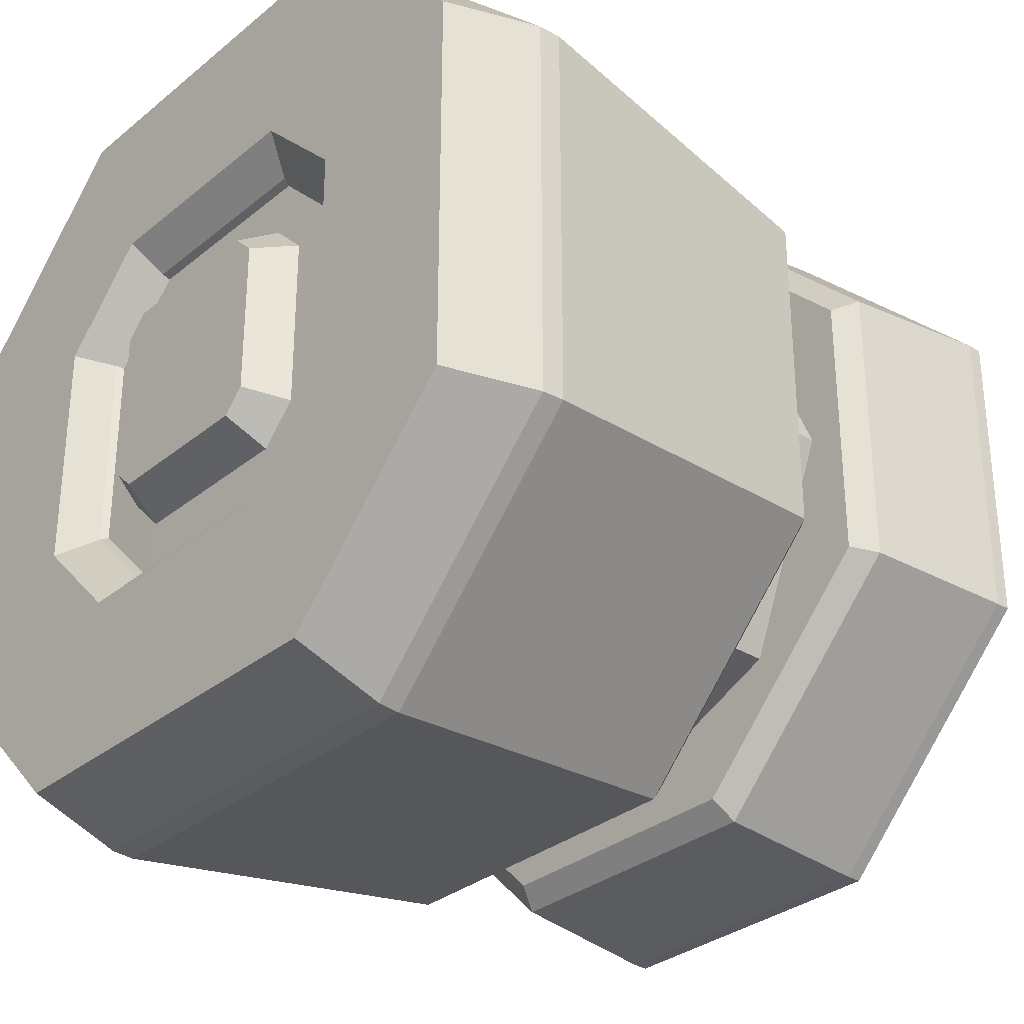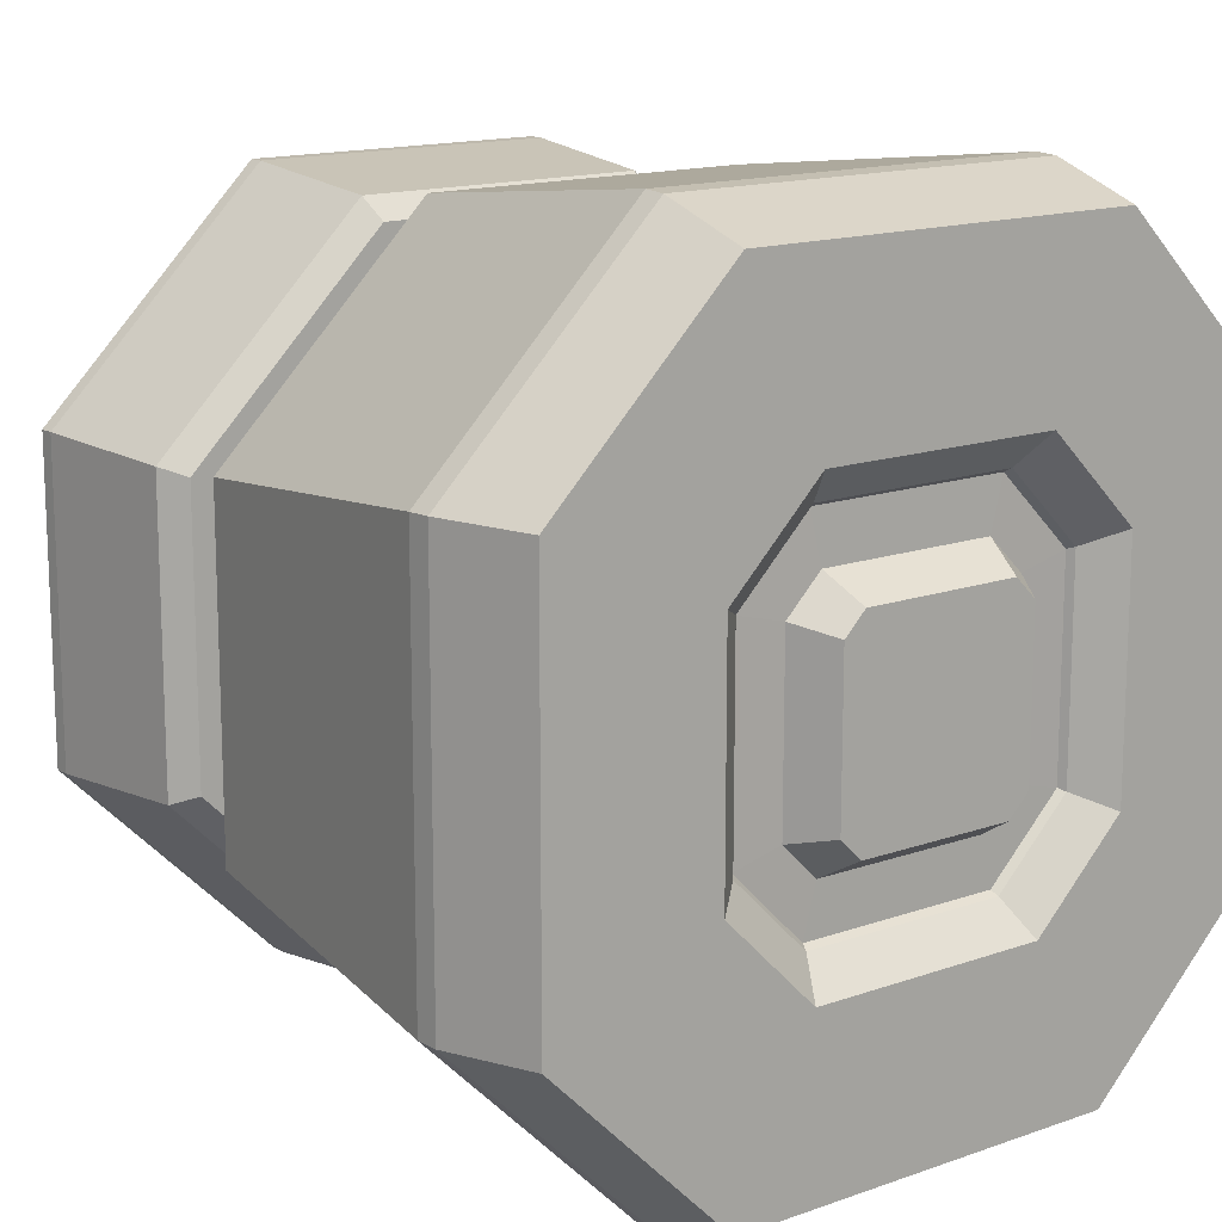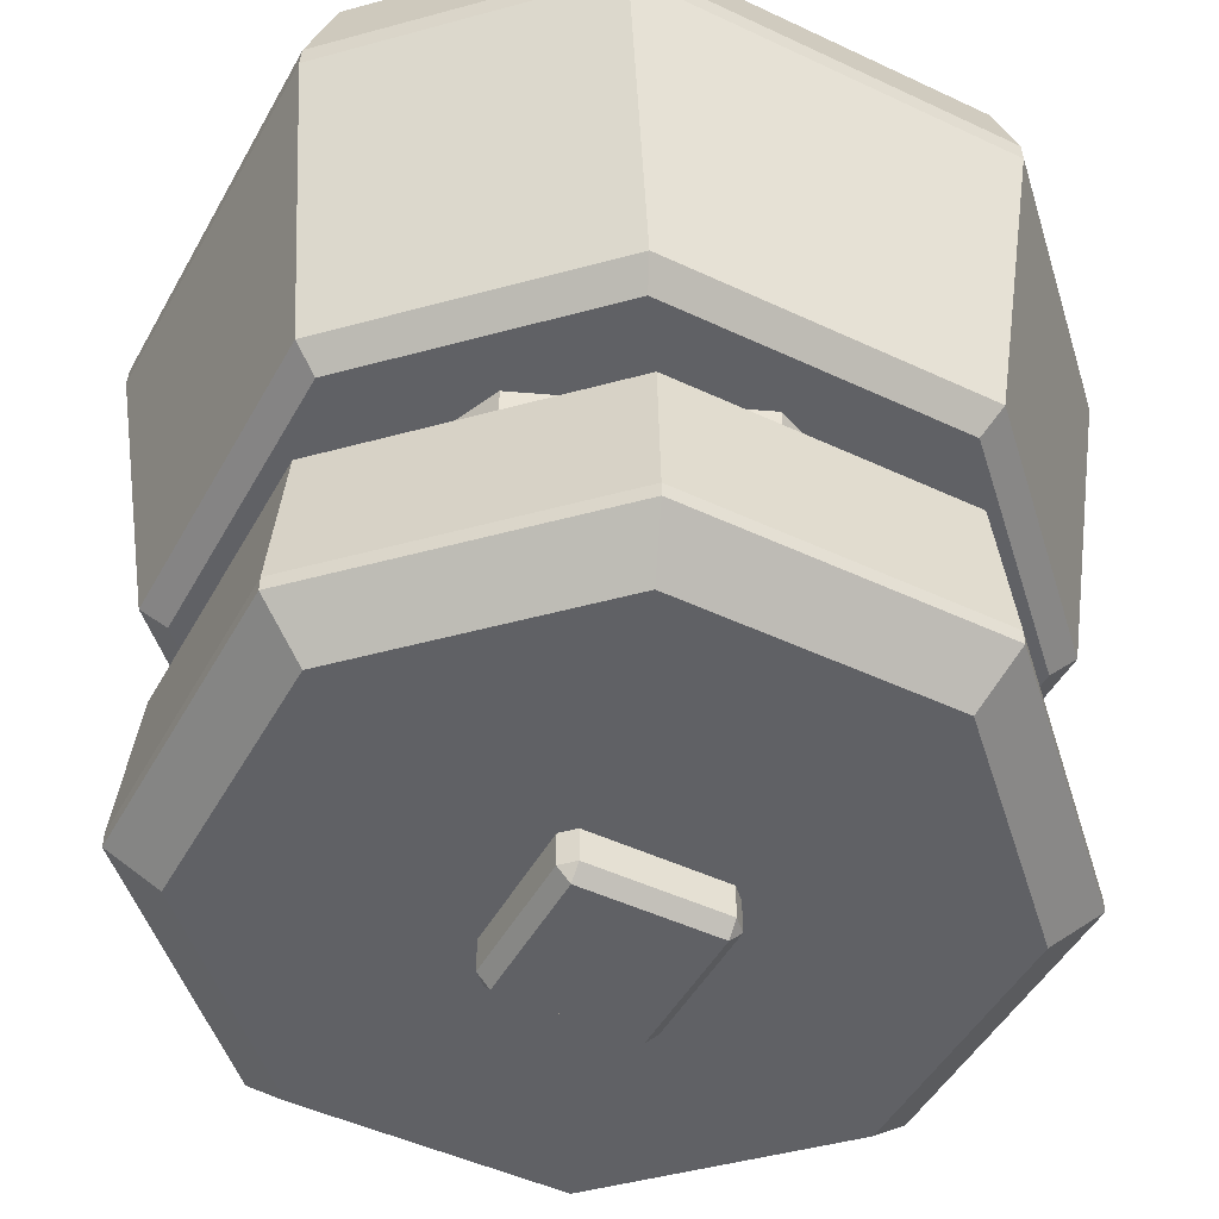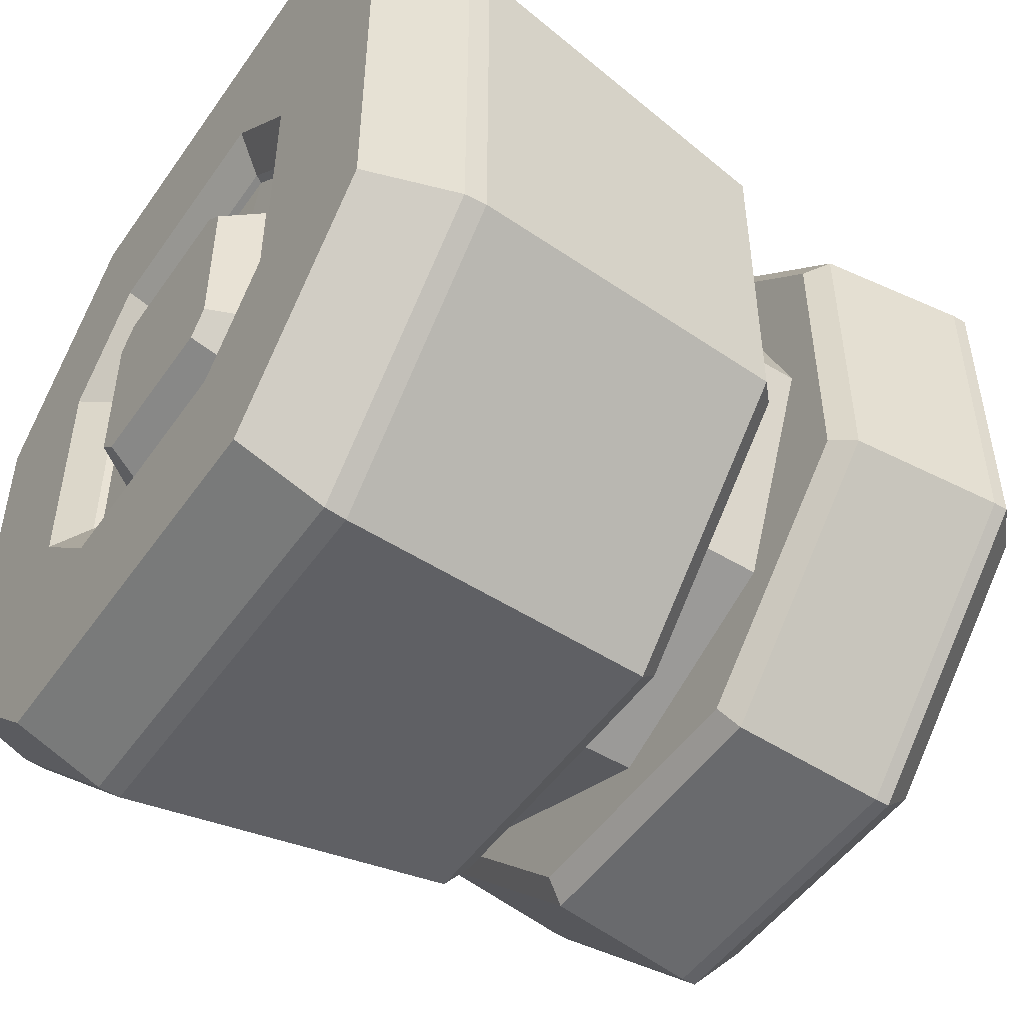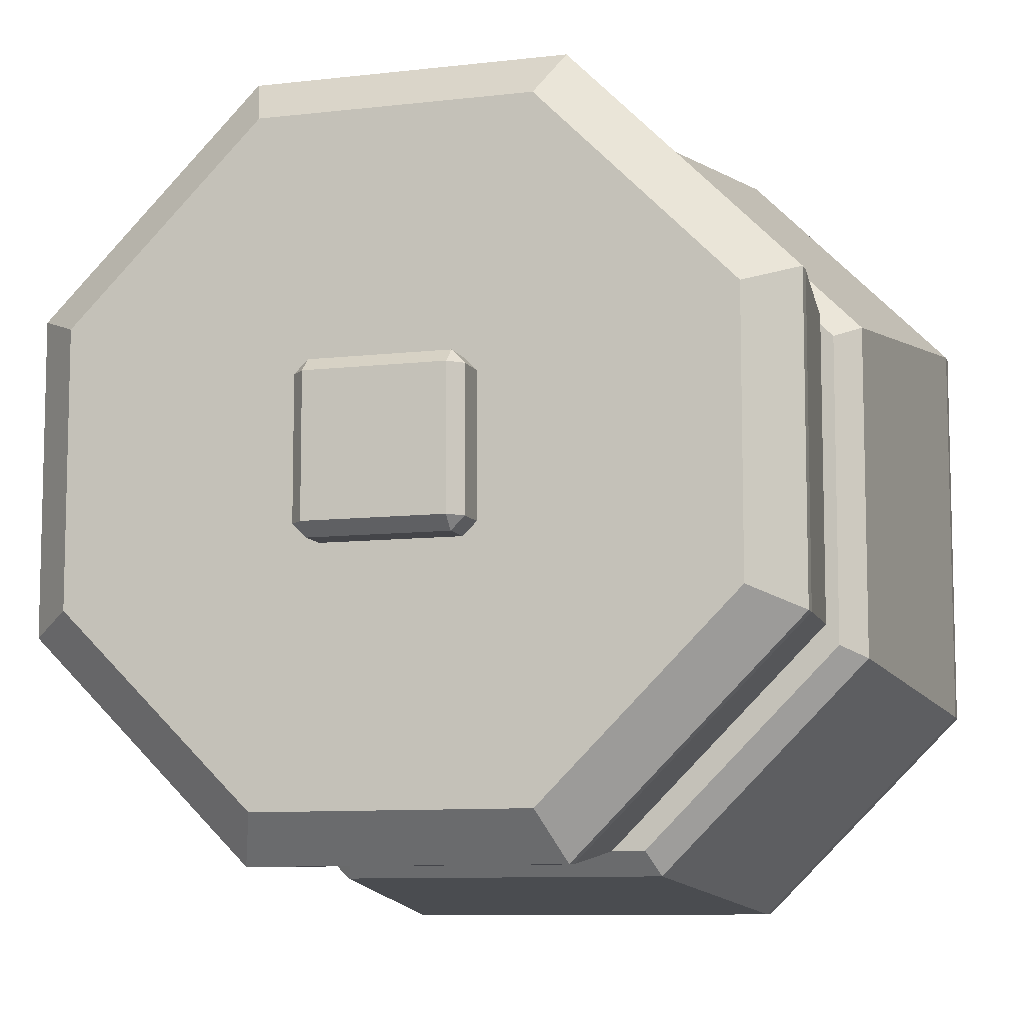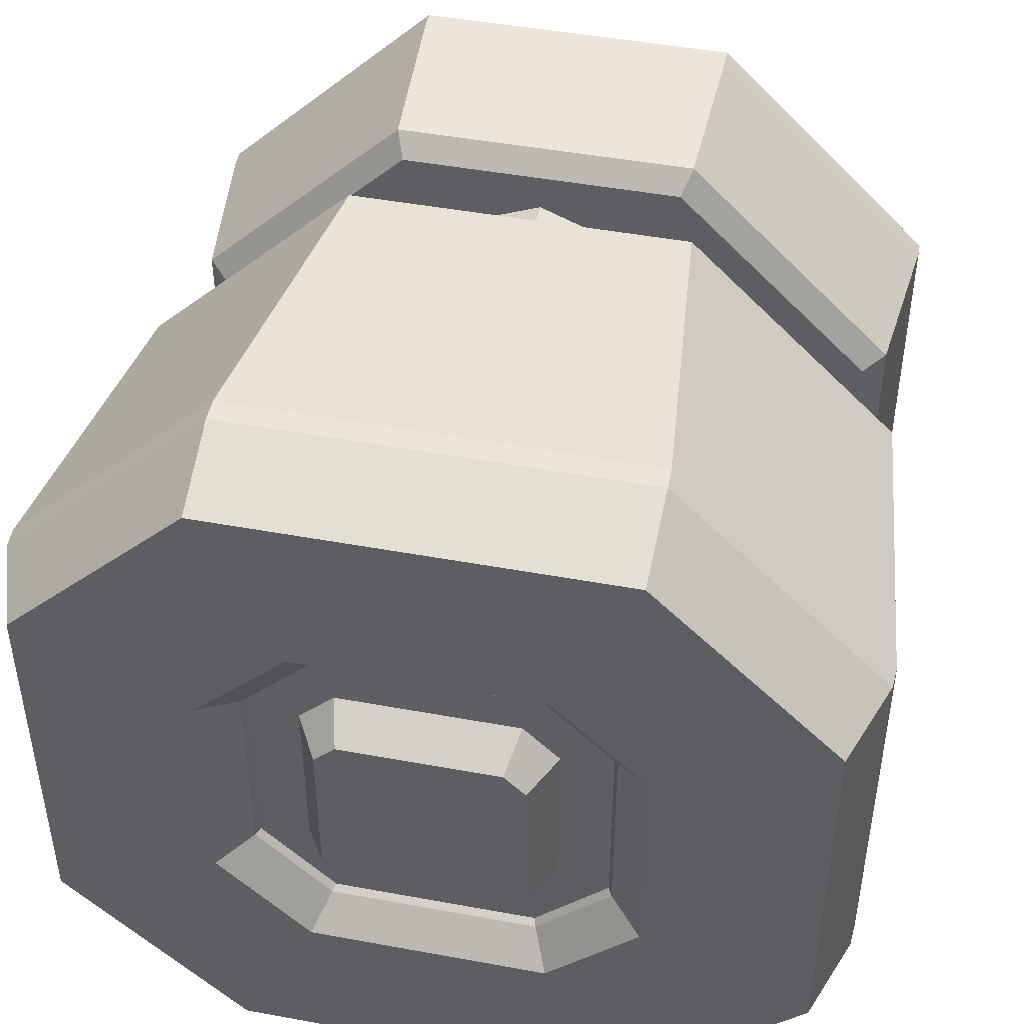
<metadata>
{"format":"obj","ext":"obj","renderer":"f3d","projection":"perspective","resolution":1024,"background":"white","views":[{"elev":-31.4,"azim":49.0,"up":"+Y"},{"elev":14.6,"azim":-37.6,"up":"+Y"},{"elev":-47.9,"azim":-117.9,"up":"+Z"},{"elev":-50.3,"azim":56.3,"up":"+Y"},{"elev":-9.1,"azim":-162.6,"up":"+Y"},{"elev":46.9,"azim":11.8,"up":"+Y"}]}
</metadata>
<code>
o electrical-magnet
v -0.2105 0.295 0.905
v -0.9053 -0.4732 0.9927
v -0.9789 -0.4796 0.7795
v 0.2105 0.295 0.905
v -0.4781 -0.9801 0.7795
v -0.295 0.2105 0.905
v -0.295 -0.2105 0.905
v -0.473 -0.9053 0.9927
v -0.4729 0.9053 0.9927
v -0.2105 -0.295 0.905
v -0.4781 0.9776 0.7795
v 0.2105 -0.295 0.905
v 0.295 -0.2105 0.905
v -0.9789 0.4766 0.7795
v 0.295 0.2105 0.905
v -0.9053 0.4727 0.9927
v -0.2407 0.414 0.904
v 0.473 -0.9053 0.9927
v 0.2407 0.414 0.904
v 0.4781 -0.9801 0.7795
v -0.414 0.2407 0.904
v 0.9789 -0.4796 0.7795
v -0.414 -0.2407 0.904
v 0.9053 -0.4732 0.9927
v -0.2407 -0.414 0.904
v 0.9053 0.4727 0.9927
v 0.2407 -0.414 0.904
v 0.9789 0.4766 0.7795
v 0.414 -0.2407 0.904
v 0.414 0.2407 0.904
v 0.369 0.8908 -0.7627
v 0.3219 0.7771 -0.8665
v -0.3219 0.7771 -0.8665
v -0.369 0.8908 -0.7627
v -0.7771 0.3219 -0.8665
v -0.8908 0.369 -0.7627
v -0.7771 -0.3219 -0.8665
v -0.8908 -0.369 -0.7627
v -0.3219 -0.7771 -0.8665
v -0.369 -0.8908 -0.7627
v 0.3219 -0.7771 -0.8665
v 0.369 -0.8908 -0.7627
v 0.7771 -0.3219 -0.8665
v 0.8908 -0.369 -0.7627
v 0.7771 0.3219 -0.8665
v 0.8908 0.369 -0.7627
v -0.244 0.5892 -0.3162
v -0.3528 0.8516 -0.3632
v 0.244 0.5892 -0.3162
v 0.3528 0.8516 -0.3632
v -0.5892 0.244 -0.3162
v -0.8516 0.3528 -0.3632
v -0.8516 -0.3528 -0.3632
v -0.5892 -0.244 -0.3162
v -0.3528 -0.8516 -0.3632
v -0.244 -0.5892 -0.3162
v 0.3528 -0.8516 -0.3632
v 0.244 -0.5892 -0.3162
v 0.8516 -0.3528 -0.3632
v 0.5892 -0.244 -0.3162
v 0.8516 0.3528 -0.3632
v 0.5892 0.244 -0.3162
v -0.2564 -0.5882 -0.1182
v -0.3945 -0.9015 -0.06482
v -0.8953 -0.4009 -0.06482
v -0.5816 -0.2631 -0.1182
v -0.5816 0.2496 -0.1182
v -0.8953 0.388 -0.06482
v -0.3945 0.889 -0.06483
v -0.2564 0.5751 -0.1182
v 0.5816 -0.2631 -0.1182
v 0.8953 -0.4009 -0.06482
v 0.3945 -0.9015 -0.06482
v 0.2564 -0.5882 -0.1182
v 0.2564 0.5751 -0.1182
v 0.3945 0.889 -0.06483
v 0.8953 0.388 -0.06482
v 0.5816 0.2496 -0.1182
v -0.5028 0.2839 0.9927
v -0.424 0.2465 0.9207
v -0.2465 0.424 0.9207
v -0.2839 0.5028 0.9927
v 0.2465 0.424 0.9207
v 0.2841 0.5028 0.9927
v 0.424 0.2465 0.9207
v 0.5024 0.2846 0.9927
v -0.5028 -0.2839 0.9927
v -0.424 -0.2465 0.9207
v -0.2839 -0.5028 0.9927
v -0.2465 -0.424 0.9207
v 0.2842 -0.5028 0.9927
v 0.2465 -0.424 0.9207
v 0.5024 -0.2846 0.9927
v 0.424 -0.2465 0.9207
v -0.2384 0.1874 1.001
v -0.1874 0.2384 1.001
v 0.1874 0.2384 1.001
v 0.2384 0.1874 1.001
v -0.2384 -0.1874 1.001
v -0.1874 -0.2384 1.001
v 0.1874 -0.2384 1.001
v 0.2384 -0.1874 1.001
v -0 0.7127 -0.04908
v -0.504 0.504 -0.04908
v -0.7127 -0 -0.04908
v -0.504 -0.504 -0.04908
v -0 -0.7127 -0.04908
v 0.504 -0.504 -0.04908
v 0.7127 -0 -0.04908
v 0.504 0.504 -0.04908
v -0 0.7127 -0.3709
v -0.504 0.504 -0.3709
v -0.7127 -0 -0.3709
v -0.504 -0.504 -0.3709
v -0 -0.7127 -0.3709
v 0.504 -0.504 -0.3709
v 0.7127 -0 -0.3709
v 0.504 0.504 -0.3709
v 0.4781 0.9776 0.7795
v 0.4729 0.9053 0.9927
v -0.6891 0.689 0.9927
v -0.6891 -0.6892 0.9927
v -0.9053 -0.00022 0.9927
v 0 -0.9053 0.9927
v 0.6891 -0.6892 0.9927
v 0.9053 -0.00022 0.9927
v 0.6891 0.689 0.9927
v -0 0.9053 0.9927
v -0.3669 -0.8428 -0.1182
v -0.8362 -0.3737 -0.1182
v -0.8362 0.3601 -0.1182
v -0.3669 0.8297 -0.1182
v 0.8362 -0.3737 -0.1182
v 0.3669 -0.8428 -0.1182
v 0.3669 0.8297 -0.1182
v 0.8362 0.3601 -0.1182
v -0.3317 0.8009 -0.3162
v 0.3317 0.8009 -0.3162
v -0.8009 0.3317 -0.3162
v -0.8009 -0.3317 -0.3162
v -0.3317 -0.8009 -0.3162
v 0.3317 -0.8009 -0.3162
v 0.8009 -0.3317 -0.3162
v 0.8009 0.3317 -0.3162
v -0.1957 -0.1645 -0.5683
v -0.1645 -0.1957 -0.5683
v -0.1645 0.1957 -0.5683
v -0.1957 0.1645 -0.5683
v -0.1645 -0.1957 -0.9475
v -0.1957 -0.1645 -0.9475
v -0.1645 -0.1645 -0.9803
v -0.1645 0.1957 -0.9475
v -0.1645 0.1645 -0.9803
v -0.1957 0.1645 -0.9475
v 0.1645 -0.1957 -0.5683
v 0.1957 -0.1645 -0.5683
v 0.1957 0.1645 -0.5683
v 0.1645 0.1957 -0.5683
v 0.1645 -0.1957 -0.9475
v 0.1645 -0.1645 -0.9803
v 0.1957 -0.1645 -0.9475
v 0.1645 0.1957 -0.9475
v 0.1957 0.1645 -0.9475
v 0.1645 0.1645 -0.9803
v 0.3688 0.8904 -0.7273
v -0.3688 0.8904 -0.7273
v -0.8904 0.3688 -0.7273
v -0.8904 -0.3688 -0.7273
v -0.3688 -0.8904 -0.7273
v 0.3688 -0.8904 -0.7273
v 0.8904 -0.3688 -0.7273
v 0.8904 0.3688 -0.7273
v 0.9823 0.4753 0.7277
v -0.4771 -0.9839 0.7277
v -0.9823 -0.4789 0.7277
v -0.4771 0.9808 0.7277
v -0.9823 0.4753 0.7277
v 0.9823 -0.4789 0.7277
v 0.4771 -0.9839 0.7277
v 0.4771 0.9808 0.7277
f 178 173 28 22
f 175 177 68 65
f 176 180 76 69
f 168 53 52 167
f 171 59 57 170
f 169 55 53 168
f 172 61 59 171
f 170 57 55 169
f 35 33 39 37
f 165 50 61 172
f 166 48 50 165
f 179 73 72 178
f 176 69 68 177
f 174 179 20 5
f 173 77 76 180
f 24 125 22
f 16 121 14
f 8 122 5
f 18 124 20
f 2 123 3
f 22 28 126
f 34 31 32 33
f 36 34 33 35
f 38 36 35 37
f 40 38 37 39
f 42 40 39 41
f 44 42 41 43
f 46 44 43 45
f 31 46 45 32
f 167 52 48 166
f 140 139 52 53
f 139 137 48 52
f 137 138 50 48
f 141 140 53 55
f 142 141 55 57
f 143 142 57 59
f 144 143 59 61
f 138 144 61 50
f 130 129 64 65
f 132 131 68 69
f 134 133 72 73
f 136 135 76 77
f 129 134 73 64
f 131 130 65 68
f 135 132 69 76
f 77 72 133 136
f 174 5 3 175
f 15 30 19 4
f 12 27 29 13
f 7 23 25 10
f 1 17 21 6
f 13 29 30 15
f 10 25 27 12
f 6 21 23 7
f 4 19 17 1
f 95 96 1 6
f 97 98 15 4
f 93 24 126
f 83 19 30 85
f 101 100 10 12
f 18 125 91
f 96 97 4 1
f 21 17 81 80
f 92 27 25 90
f 99 95 6 7
f 29 27 92 94
f 102 101 12 13
f 90 25 23 88
f 81 17 19 83
f 30 29 94 85
f 80 81 82 79
f 81 83 84 82
f 83 85 86 84
f 79 87 88 80
f 89 91 92 90
f 91 93 94 92
f 87 89 90 88
f 85 94 93 86
f 88 23 21 80
f 98 102 13 15
f 97 101 102 98
f 16 79 121
f 91 124 18
f 8 89 122
f 2 87 123
f 100 96 95 99
f 101 97 96 100
f 110 109 117 118
f 108 107 115 116
f 106 105 113 114
f 104 103 111 112
f 103 110 118 111
f 109 108 116 117
f 107 106 114 115
f 105 104 112 113
f 39 33 32 41
f 41 32 45 43
f 28 119 127
f 11 9 128
f 86 26 127
f 84 128 82
f 127 84 86
f 128 84 120
f 127 119 120
f 119 128 120
f 121 82 9
f 126 28 26
f 126 24 22
f 22 125 20
f 20 125 18
f 5 122 3
f 3 122 2
f 124 91 89
f 89 8 124
f 123 79 16
f 79 123 87
f 3 123 14
f 14 123 16
f 91 125 93
f 93 125 24
f 84 127 120
f 127 26 28
f 14 121 11
f 20 124 5
f 5 124 8
f 122 87 2
f 87 122 89
f 126 26 86
f 86 93 126
f 11 121 9
f 82 128 9
f 121 79 82
f 128 119 11
f 100 99 7 10
f 66 63 129 130
f 70 67 131 132
f 74 71 133 134
f 78 75 135 136
f 71 78 136 133
f 67 66 130 131
f 75 70 132 135
f 63 74 134 129
f 47 49 138 137
f 51 47 137 139
f 56 54 140 141
f 58 56 141 142
f 62 60 143 144
f 54 51 139 140
f 49 62 144 138
f 60 58 142 143
f 162 152 147 158
f 161 163 157 156
f 145 148 154 150
f 151 153 164 160
f 149 150 151
f 152 153 154
f 159 160 161
f 162 163 164
f 149 146 145 150
f 147 152 154 148
f 153 151 150 154
f 159 149 151 160
f 152 162 164 153
f 163 161 160 164
f 155 159 161 156
f 162 158 157 163
f 149 159 155 146
f 36 167 166 34
f 34 166 165 31
f 31 165 172 46
f 42 170 169 40
f 46 172 171 44
f 40 169 168 38
f 44 171 170 42
f 38 168 167 36
f 64 174 175 65
f 28 173 180 119
f 64 73 179 174
f 11 176 177 14
f 20 179 178 22
f 11 119 180 176
f 3 14 177 175
f 72 77 173 178

</code>
